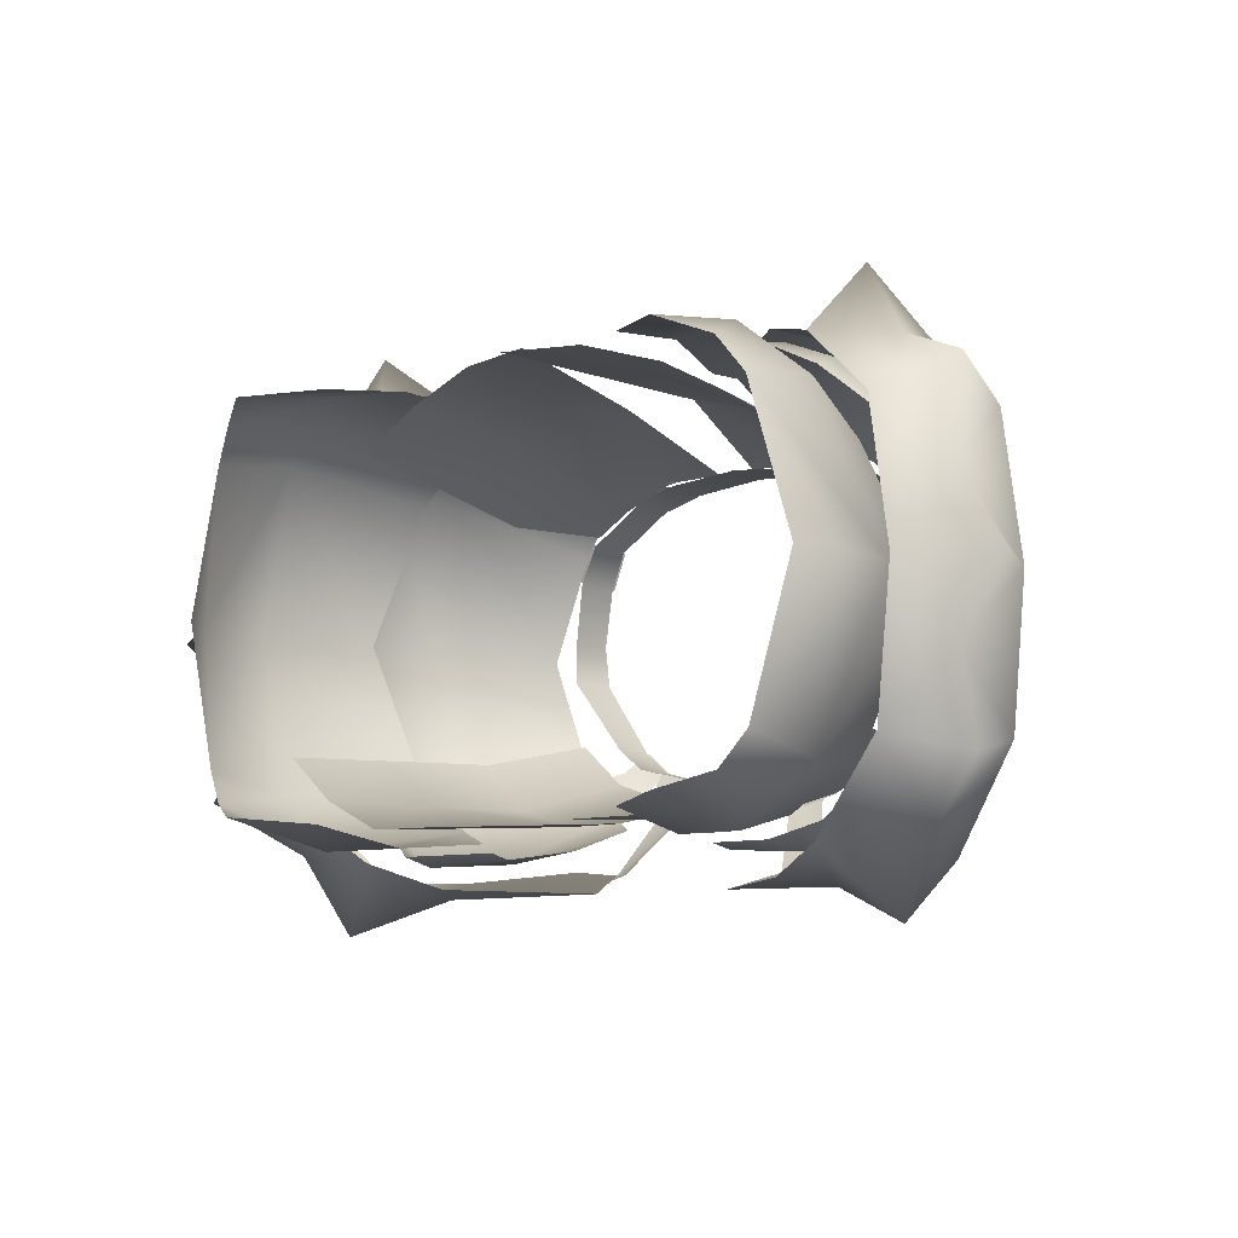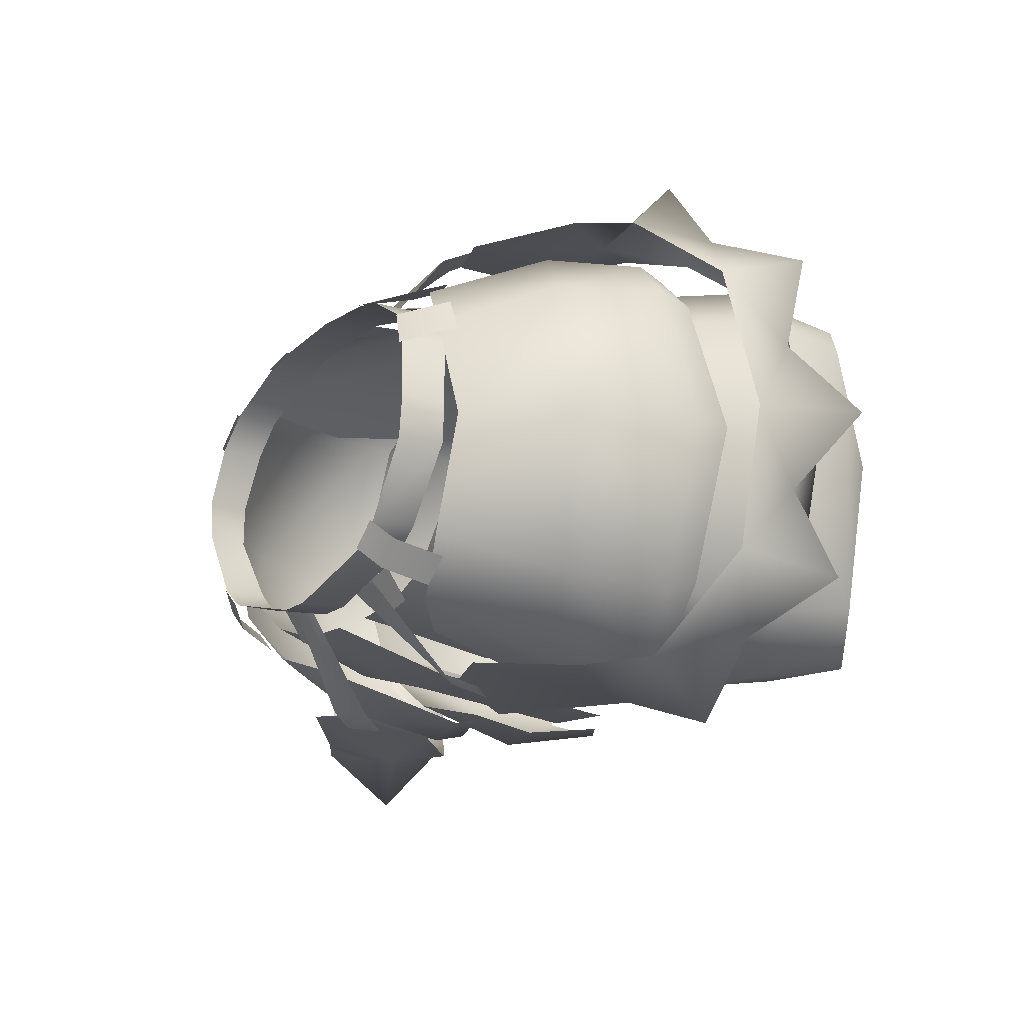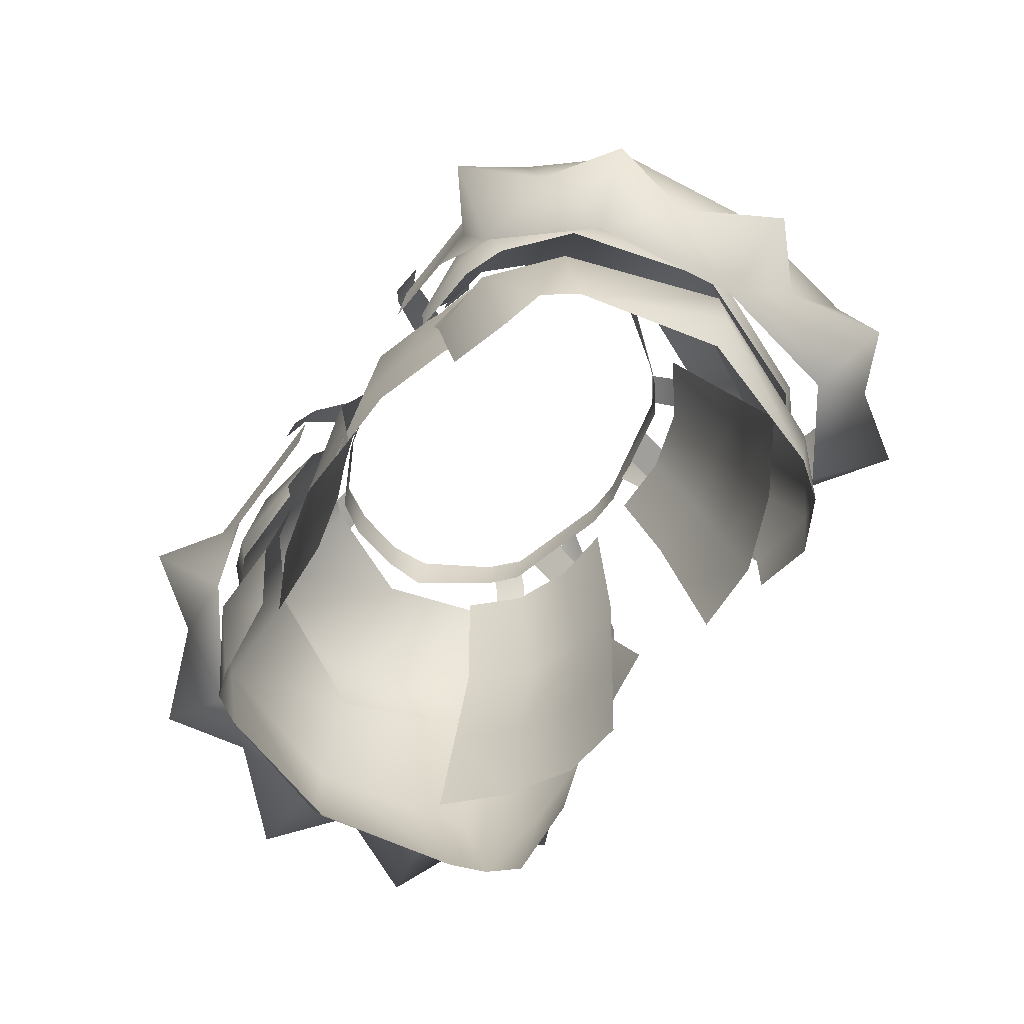
<metadata>
{"format":"obj","ext":"obj","renderer":"f3d","projection":"perspective","resolution":1024,"background":"white","views":[{"elev":-8.9,"azim":36.6,"up":"+Z"},{"elev":-16.7,"azim":-123.0,"up":"+Z"},{"elev":-67.9,"azim":52.5,"up":"+Y"}]}
</metadata>
<code>
g mesh00
v -5.729 -0.3879 -10.4
v -5.714 -2.161 -12.82
v -8.8 -0.3879 -9.637
v -8.816 -2.161 -12.21
v 8.8 -0.3879 -9.637
v 8.816 -2.161 -12.21
v 5.729 -0.3879 -10.4
v 5.714 -2.161 -13.08
f 1 2 3
f 3 2 4
f 5 6 7
f 7 6 8
v 19.14 -18.47 -16.63
v 23.77 -19.75 -11.68
v 19.06 -20.69 -15.81
v 12.31 -1.974 13
v 14.94 -11.81 17.23
v 21.71 -8.464 11.73
v 9.986 -18.46 -17.36
v 8.392 -12.34 -16.45
v 14.94 -11.81 -17.23
v 23.4 -36.14 11.24
v 26.44 -35.57 0.06067
v 28.07 -32.61 0.06067
v 23.4 -36.13 -11.25
v 9.986 -18.46 17.36
v 14.94 -11.81 17.23
v 8.392 -12.34 16.45
v 12.31 -1.974 13
v 9.055 -4.63 13.93
v 12.3 -27.95 16.91
v 13.04 -35.97 15.61
v 18.23 -29.42 17.01
v 16.12 -20.2 -17.81
v 16.19 -23 -17.14
v 23.49 -28.37 -12.63
v 21.65 -37.02 -13.82
v 18.23 -29.42 -17.01
v 18.33 -39.47 -15.1
v 13.04 -35.97 -15.61
v 25.2 -16.93 0.2064
v 27.95 -26.44 0.06277
v 20.08 -16.8 10.8
v 12.3 -27.95 -16.91
v 10.36 -20.85 -16.3
v 14.7 -17.8 -15.09
v 10.36 -20.85 16.3
v 12.3 -27.95 16.91
v 14.7 -17.8 15.09
v 18.23 -29.42 17.01
v 23.49 -28.37 12.63
v 21.71 -8.464 -11.73
v 9.859 -20.5 -16.96
v 13.04 -35.97 15.61
v 18.33 -39.47 15.1
v 21.65 -37.02 13.82
v 23.49 -28.37 12.63
v 23.4 -36.14 11.24
v 27.95 -26.44 0.06277
v 23.49 -28.37 -12.63
v 21.65 -37.02 -13.82
v 20.08 -16.8 -10.8
v 23.87 -16.93 -12.56
v 27.75 -20.2 0.2462
v 28.47 -16.85 0.2566
v 23.77 -19.75 11.68
v 23.87 -16.93 12.56
v 19.06 -20.69 15.71
v 19.14 -18.47 16.63
v 16.19 -23 17.18
v 16.12 -20.2 17.81
v 9.859 -20.5 17
v 9.055 -4.63 -14.41
v 12.31 -1.974 -13
v 21.71 -8.464 -11.73
v 16.25 -0.4795 -8.729
v 26.69 -6.803 0.2866
v 19.59 -0.3674 0.1444
v 21.71 -8.464 11.73
v 16.25 -0.4795 8.729
v 12.31 -1.974 13
v 26.69 -6.803 0.2866
v 14.94 -11.81 17.23
v 9.986 -18.46 17.36
f 9 10 11
f 12 13 14
f 15 16 17
f 18 19 20
f 20 19 21
f 22 23 24
f 24 23 25
f 24 25 26
f 27 28 29
f 9 11 30
f 30 11 31
f 32 33 34
f 34 33 35
f 34 35 36
f 32 37 38
f 38 37 39
f 40 41 42
f 43 44 45
f 45 44 46
f 45 46 39
f 39 46 47
f 39 47 38
f 48 9 17
f 17 9 30
f 17 30 15
f 15 30 31
f 15 31 49
f 50 51 29
f 29 51 52
f 29 52 53
f 53 52 54
f 53 54 55
f 55 54 20
f 55 20 56
f 56 20 21
f 56 21 57
f 36 40 34
f 34 40 42
f 34 42 32
f 32 42 58
f 32 58 37
f 10 59 60
f 60 59 61
f 60 61 62
f 62 61 63
f 62 63 64
f 64 63 65
f 64 65 66
f 66 65 67
f 66 67 68
f 16 69 17
f 17 69 70
f 17 70 71
f 71 70 72
f 71 72 73
f 73 72 74
f 73 74 75
f 75 74 76
f 75 76 77
f 10 9 59
f 59 9 48
f 59 48 61
f 61 48 78
f 61 78 63
f 63 78 14
f 63 14 65
f 65 14 79
f 65 79 67
f 67 79 80
f 67 80 68
v -19.14 -18.47 -16.63
v -19.06 -20.69 -15.81
v -23.87 -16.93 -12.56
v -21.71 -8.464 -11.73
v -26.69 -6.803 0.2866
v -14.94 -11.81 -17.23
v -8.392 -12.34 -16.45
v -9.986 -18.46 -17.36
v -23.49 -28.37 12.63
v -21.65 -37.02 13.82
v -18.23 -29.42 17.01
v -18.33 -39.47 15.1
v -13.04 -35.97 15.61
v -8.392 -12.34 16.45
v -9.055 -4.63 13.93
v -12.31 -1.974 13
v -12.3 -27.95 16.91
v -10.36 -20.85 16.3
v -14.7 -17.8 15.09
v -9.986 -18.46 17.36
v -8.392 -12.34 16.45
v -14.94 -11.81 17.23
v -21.71 -8.464 11.73
v -23.4 -36.13 -11.25
v -26.44 -35.57 0.06067
v -28.07 -32.61 0.06067
v -23.4 -36.14 11.24
v -16.19 -23 -17.14
v -16.12 -20.2 -17.81
v -9.859 -20.5 -16.96
v -20.08 -16.8 -10.8
v -27.95 -26.44 0.06277
v -25.2 -16.93 0.2064
v -23.49 -28.37 12.63
v -12.3 -27.95 -16.91
v -13.04 -35.97 -15.61
v -18.23 -29.42 -17.01
v -23.77 -19.75 -11.68
v -27.75 -20.2 0.2462
v -28.47 -16.85 0.2566
v -23.77 -19.75 11.68
v -18.23 -29.42 17.01
v -23.49 -28.37 12.63
v -20.08 -16.8 10.8
v -25.2 -16.93 0.2064
v -10.36 -20.85 -16.3
v -14.7 -17.8 -15.09
v -18.23 -29.42 -17.01
v -23.49 -28.37 -12.63
v -18.33 -39.47 -15.1
v -21.65 -37.02 -13.82
v -23.49 -28.37 -12.63
v -23.4 -36.13 -11.25
v -27.95 -26.44 0.06277
v -21.65 -37.02 13.82
v -16.19 -23 17.18
v -16.12 -20.2 17.81
v -19.06 -20.69 15.71
v -19.14 -18.47 16.63
v -23.87 -16.93 12.56
v -16.25 -0.4795 8.729
v -21.71 -8.464 11.73
v -19.59 -0.3674 0.1444
v -26.69 -6.803 0.2866
v -16.25 -0.4795 -8.729
v -12.31 -1.974 -13
v -9.055 -4.63 -14.41
v -9.859 -20.5 17
f 81 82 83
f 84 83 85
f 86 87 88
f 89 90 91
f 91 90 92
f 91 92 93
f 94 95 96
f 97 98 99
f 100 101 102
f 102 101 96
f 102 96 103
f 104 105 106
f 106 105 107
f 82 81 108
f 108 81 109
f 108 109 110
f 111 112 113
f 113 112 114
f 115 116 117
f 118 119 120
f 120 119 121
f 93 97 122
f 122 97 99
f 122 99 123
f 123 99 124
f 123 124 125
f 83 84 81
f 81 84 86
f 81 86 109
f 109 86 88
f 109 88 110
f 126 115 127
f 127 115 128
f 127 128 111
f 111 128 129
f 111 129 112
f 116 130 117
f 117 130 131
f 117 131 132
f 132 131 133
f 132 133 134
f 134 133 106
f 134 106 114
f 114 106 107
f 114 107 135
f 136 137 138
f 138 137 139
f 138 139 121
f 121 139 140
f 121 140 120
f 96 141 142
f 142 141 143
f 142 143 144
f 144 143 145
f 144 145 84
f 84 145 146
f 84 146 86
f 86 146 147
f 86 147 87
f 82 118 83
f 83 118 120
f 83 120 85
f 85 120 140
f 85 140 103
f 103 140 139
f 103 139 102
f 102 139 137
f 102 137 100
f 100 137 136
f 100 136 148
v -16.14 -20.44 -13.19
v -8.964 -12.3 -14.6
v -10.54 -21.59 -15.17
v -7.213 -1.934 -12.1
v -2.101 -2.148 -12.26
v -3.695 -12.88 -14.59
v -18.64 -10.2 -9.109
v -16.13 -0.9384 -7.075
v -14.36 -11.31 -13.1
v -20.88 -19.12 -9.386
v -16.54 -18.55 11.46
v -16.16 -27.92 12.8
v -12.09 -19.47 14.38
v -11.3 -28.38 15.47
v -6.58 -20.64 16.51
v -5.15 -29.47 17.38
v -8.011 -11.81 15.65
v -12.09 -19.47 14.38
v -12.88 -10.56 13.28
v -16.54 -18.55 11.46
v -16.92 -9.183 10.12
v -2.983 -12.54 17.1
v -1.597 -2.439 13.66
v -6.498 -2.271 13.6
v -23.12 -28.04 -9.661
v -17.91 -29.58 -13.29
v -12.13 -30.88 -15.74
v -6.279 -31.79 -15.87
v -12.17 -1.573 -10.39
v -7.213 -1.934 -12.1
v -4.987 -22.33 -15.23
v -14.64 -1.014 10.25
v -11.11 -1.825 11.89
v -2.983 -12.54 17.1
v -1.011 -21.66 17.32
v 0.9597 -30.79 17.53
f 149 150 151
f 152 153 154
f 155 156 157
f 150 149 157
f 157 149 158
f 157 158 155
f 159 160 161
f 161 160 162
f 161 162 163
f 163 162 164
f 163 165 166
f 166 165 167
f 166 167 168
f 168 167 169
f 170 171 172
f 173 158 174
f 174 158 149
f 174 149 175
f 175 149 151
f 175 151 176
f 156 177 157
f 157 177 178
f 157 178 150
f 150 178 154
f 150 154 151
f 151 154 179
f 151 179 176
f 180 169 181
f 181 169 167
f 181 167 172
f 172 167 165
f 172 165 182
f 182 165 163
f 182 163 183
f 183 163 164
f 183 164 184
v 20.88 -19.12 -9.386
v 23.12 -28.04 -9.661
v 16.14 -20.44 -13.19
v 17.91 -29.58 -13.29
v 10.54 -21.59 -15.17
v 12.13 -30.88 -15.74
v 3.695 -12.88 -14.59
v 2.101 -2.148 -12.26
v 7.213 -1.934 -12.1
v 8.964 -12.3 -14.6
v 14.36 -11.31 -13.1
v 18.64 -10.2 -9.109
v 1.011 -21.66 17.32
v -0.9597 -30.79 17.53
v 6.58 -20.64 16.51
v 5.15 -29.47 17.38
v 12.09 -19.47 14.38
v 11.3 -28.38 15.47
v 16.54 -18.55 11.46
v 16.16 -27.92 12.8
v 1.597 -2.439 13.66
v 2.983 -12.54 17.1
v 6.498 -2.271 13.6
v 8.011 -11.81 15.65
v 11.11 -1.825 11.89
v 12.88 -10.56 13.28
v 14.64 -1.014 10.25
v 16.92 -9.183 10.12
v 16.54 -18.55 11.46
v 12.09 -19.47 14.38
v 12.88 -10.56 13.28
v 6.58 -20.64 16.51
v 8.011 -11.81 15.65
v 1.011 -21.66 17.32
v 2.983 -12.54 17.1
v 16.13 -0.9384 -7.075
v 12.17 -1.573 -10.39
v 3.695 -12.88 -14.59
v 4.987 -22.33 -15.23
v 6.279 -31.79 -15.87
f 185 186 187
f 187 186 188
f 187 188 189
f 189 188 190
f 191 192 193
f 189 194 187
f 187 194 195
f 187 195 185
f 185 195 196
f 197 198 199
f 199 198 200
f 199 200 201
f 201 200 202
f 201 202 203
f 203 202 204
f 205 206 207
f 207 206 208
f 207 208 209
f 209 208 210
f 209 210 211
f 211 210 212
f 213 212 214
f 214 212 215
f 214 215 216
f 216 215 217
f 216 217 218
f 218 217 219
f 220 196 221
f 221 196 195
f 221 195 193
f 193 195 194
f 193 194 222
f 222 194 189
f 222 189 223
f 223 189 190
f 223 190 224
v 0 1.058 13.69
v 6.593 -2.5 13.25
v 6.463 1.234 13.07
v -14.65 -1.596 9.393
v -14.39 2.037 9.386
v -16.39 -1.064 6.472
v 0 -2.794 13.76
v -6.464 1.23 13.07
v -6.593 -2.5 13.25
v -16.02 2.641 6.415
v -17.12 3.183 1.723
v -17.51 -0.3204 1.675
v -1.544 -0.4891 -11.44
v -1.513 3.201 -11.57
v 1.557 -0.4891 -11.44
v 1.526 3.201 -11.57
v -12.86 3.189 -7.44
v -10.76 3.196 -9.213
v -13.12 -0.2915 -7.374
v -10.97 -0.2759 -9.154
v 16.39 -1.064 6.472
v 17.51 -0.3204 1.675
v 17.12 3.183 1.723
v -9.438 -2.368 12.37
v -6.593 -2.5 13.25
v -6.464 1.23 13.07
v 9.438 -2.368 12.37
v 14.65 -1.596 9.393
v 14.39 2.037 9.386
v 9.386 1.442 12.33
v 6.463 1.234 13.07
v 6.593 -2.5 13.25
v -12.86 3.189 -7.44
v -13.12 -0.2915 -7.374
v -17.51 -0.2867 -1.624
v -9.387 1.442 12.32
v -14.39 2.037 9.386
v -14.65 -1.596 9.393
v -10.76 3.196 -9.213
v -1.513 3.201 -11.57
v -10.97 -0.2759 -9.154
v -1.544 -0.4891 -11.44
v 17.12 3.183 1.723
v 17.51 -0.3204 1.675
v 17.51 -0.2867 -1.624
v -17.51 -0.3204 1.675
v -17.12 3.183 1.723
v -16.73 3.201 -1.663
v 13.12 -0.2915 -7.374
v 13.12 3.189 -7.44
v 16.73 3.201 -1.663
v 16.02 2.641 6.415
v 14.39 2.037 9.386
v 14.65 -1.596 9.393
v 13.12 3.189 -7.44
v 13.12 -0.2915 -7.374
v 10.76 3.196 -9.213
v 10.97 -0.2759 -9.154
v 1.526 3.201 -11.57
v 1.557 -0.4891 -11.44
f 225 226 227
f 228 229 230
f 226 225 231
f 231 225 232
f 231 232 233
f 229 234 230
f 230 234 235
f 230 235 236
f 237 238 239
f 239 238 240
f 241 242 243
f 243 242 244
f 245 246 247
f 248 249 250
f 251 252 253
f 253 254 251
f 251 254 255
f 251 255 256
f 257 258 259
f 250 260 248
f 248 260 261
f 248 261 262
f 263 264 265
f 265 264 266
f 267 268 269
f 270 271 259
f 259 271 272
f 259 272 257
f 273 274 269
f 269 274 275
f 269 275 267
f 247 276 245
f 245 276 277
f 245 277 278
f 279 280 281
f 281 280 282
f 281 282 283
f 283 282 284
v 31.4 -23.6 6.631
v 33.56 -18.72 0.219
v 31.32 -17.26 11.59
v 24.75 -13.62 17.36
v 17.2 -16.09 18.45
v 22.28 -19.22 22.76
v 26.77 -26.96 11.51
v 31.4 -23.6 6.631
v 32.54 -24.57 13.78
v 26.77 -26.96 11.51
v 29.17 -28.49 0.2336
v 31.4 -23.6 6.631
v 7.567 -14.22 18.41
v 14.82 -20.13 19
v 17.2 -16.09 18.45
v 19.67 -23.04 17.51
v 7.927 -7.706 18.11
v 12.8 -5.966 17.82
v 20.17 -11.08 18.43
v 24.75 -13.62 17.36
v 13.1 -5.833 -17.63
v 20.31 -11.16 -18.54
v 17.37 -16.16 -20.07
v 25.66 -14.18 -18.41
v 28.15 -21.25 -16.6
v 27.39 -27.44 -10.88
v 19.89 -23.15 -17.47
v 33.68 -25.76 -12.46
v 31.43 -23.61 -5.238
v 27.39 -27.44 -10.88
v 36.31 -26.58 0.2113
v 31.4 -23.6 6.631
v 29.17 -28.49 0.2336
v 31.32 -17.26 11.59
v 26.03 -20.59 16.81
v 31.43 -23.61 -5.238
v 29.17 -28.49 0.2336
v 27.39 -27.44 -10.88
v 31.43 -23.61 -5.238
v 33.56 -18.72 0.219
v 19.67 -23.04 17.51
v 24.64 -19.68 -22.85
v 17.37 -16.16 -20.07
v 25.66 -14.18 -18.41
v 28.15 -21.25 -16.6
v 19.89 -23.15 -17.47
v 26.03 -20.59 16.81
v 31.32 -17.26 11.59
v 24.75 -13.62 17.36
v 32.02 -17.77 -10.93
v 28.15 -21.25 -16.6
v 32.02 -17.77 -10.93
v 19.89 -23.15 -17.47
v 14.89 -20.16 -19.5
v 5.911 -12.9 -19.8
v 8.116 -7.364 -18.12
v 25.66 -14.18 -18.41
v 32.02 -17.77 -10.93
v 19.67 -23.04 17.51
v 26.77 -26.96 11.51
v 26.03 -20.59 16.81
f 285 286 287
f 288 289 290
f 291 292 293
f 294 295 296
f 297 298 299
f 299 298 300
f 301 297 302
f 302 297 299
f 302 299 303
f 303 299 304
f 305 306 307
f 307 306 308
f 309 310 311
f 312 313 314
f 315 316 317
f 292 318 293
f 293 318 319
f 293 319 291
f 320 321 322
f 317 323 315
f 315 323 324
f 315 324 316
f 289 325 290
f 290 325 319
f 290 319 288
f 326 327 328
f 328 329 326
f 326 329 330
f 326 330 327
f 331 332 333
f 334 286 320
f 314 335 312
f 312 335 336
f 312 336 313
f 337 338 307
f 307 338 339
f 307 339 305
f 305 339 340
f 341 342 309
f 343 344 345
v -5.911 -12.9 -19.8
v -13.1 -5.833 -17.63
v -8.116 -7.364 -18.12
v -24.75 -13.62 17.36
v -17.2 -16.09 18.45
v -20.17 -11.08 18.43
v -12.8 -5.966 17.82
v -31.32 -17.26 11.59
v -33.56 -18.72 0.219
v -31.4 -23.6 6.631
v -22.28 -19.22 22.76
v -17.2 -16.09 18.45
v -24.75 -13.62 17.36
v -32.54 -24.57 13.78
v -31.4 -23.6 6.631
v -26.77 -26.96 11.51
v -29.17 -28.49 0.2336
v -26.77 -26.96 11.51
v -7.927 -7.706 18.11
v -7.567 -14.22 18.41
v -14.82 -20.13 19
v -19.67 -23.04 17.51
v -17.37 -16.16 -20.07
v -20.31 -11.16 -18.54
v -25.66 -14.18 -18.41
v -19.89 -23.15 -17.47
v -27.39 -27.44 -10.88
v -28.16 -21.25 -16.6
v -27.39 -27.44 -10.88
v -31.43 -23.61 -5.238
v -33.68 -25.76 -12.46
v -29.17 -28.49 0.2336
v -31.4 -23.6 6.631
v -36.31 -26.58 0.2113
v -26.03 -20.59 16.81
v -31.32 -17.26 11.59
v -27.39 -27.44 -10.88
v -29.17 -28.49 0.2336
v -31.43 -23.61 -5.238
v -33.56 -18.72 0.219
v -31.43 -23.61 -5.238
v -19.67 -23.04 17.51
v -25.66 -14.18 -18.41
v -17.37 -16.16 -20.07
v -24.64 -19.68 -22.85
v -19.89 -23.15 -17.47
v -28.16 -21.25 -16.6
v -24.75 -13.62 17.36
v -31.32 -17.26 11.59
v -26.03 -20.59 16.81
v -31.43 -23.61 -5.238
v -32.02 -17.77 -10.93
v -32.02 -17.77 -10.93
v -28.16 -21.25 -16.6
v -14.89 -20.16 -19.5
v -19.89 -23.15 -17.47
v -28.16 -21.25 -16.6
v -32.02 -17.77 -10.93
v -25.66 -14.18 -18.41
v -26.77 -26.96 11.51
v -19.67 -23.04 17.51
f 346 347 348
f 349 350 351
f 351 350 352
f 353 354 355
f 356 357 358
f 359 360 361
f 355 362 363
f 364 352 365
f 365 352 350
f 365 350 366
f 366 350 367
f 347 368 369
f 369 368 370
f 371 372 373
f 374 375 376
f 377 378 379
f 361 380 359
f 359 380 381
f 359 381 360
f 382 383 384
f 378 385 379
f 379 385 386
f 379 386 377
f 358 380 356
f 356 380 387
f 356 387 357
f 388 389 390
f 389 391 390
f 390 391 392
f 390 392 388
f 393 394 395
f 396 354 397
f 375 398 376
f 376 398 399
f 376 399 374
f 347 346 368
f 368 346 400
f 368 400 401
f 402 403 404
f 395 405 406
v -6.622 -7.236 18.11
v -3.715 -2.442 13.88
v -8.654 -5.427 17.93
v -6.559 -2.392 13.47
v -8.654 -5.427 17.93
v -10.24 -7.646 18.75
v -6.622 -7.236 18.11
v -7.979 -9.378 19.13
v -6.559 -0.3409 -10.36
v -3.715 -0.3903 -10.77
v -9.234 -5.694 -17.93
v -7.202 -7.505 -18.11
v -7.202 -7.505 -18.11
v -8.704 -9.902 -19.21
v -9.234 -5.694 -17.93
v -10.65 -7.81 -18.84
f 407 408 409
f 409 408 410
f 411 412 413
f 413 412 414
f 415 416 417
f 417 416 418
f 419 420 421
f 421 420 422
v 8.654 -5.427 17.93
v 6.559 -2.392 13.47
v 6.622 -7.236 18.11
v 3.715 -2.442 13.88
v 6.622 -7.236 18.11
v 7.979 -9.378 19.13
v 8.654 -5.427 17.93
v 10.24 -7.646 18.75
v 6.559 -0.3409 -10.36
v 9.234 -5.694 -17.93
v 3.715 -0.3903 -10.77
v 7.202 -7.505 -18.11
v 9.234 -5.694 -17.93
v 10.65 -7.81 -18.84
v 7.202 -7.505 -18.11
v 8.704 -9.902 -19.21
f 423 424 425
f 425 424 426
f 427 428 429
f 429 428 430
f 431 432 433
f 433 432 434
f 435 436 437
f 437 436 438
v 12.13 1.968 -10.86
v 10.76 3.444 -9.213
v 14.29 1.98 -9.073
v 12.86 3.437 -7.44
v 17.71 0.8818 7.015
v 16.02 2.889 6.415
v 15.89 0.3638 9.946
v 14.39 2.284 9.386
v 11.24 -1.938 13.58
v 9.386 1.689 12.33
v 8.336 -2.818 13.93
v 6.463 1.482 13.07
v -15.89 0.3638 9.946
v -14.39 2.284 9.386
v -17.71 0.8818 7.015
v -16.02 2.889 6.415
v -8.336 -2.818 13.93
v -6.464 1.478 13.07
v -11.24 -1.938 13.58
v -9.387 1.689 12.32
v -14.29 1.98 -9.073
v -12.86 3.437 -7.44
v -12.13 1.968 -10.86
v -10.76 3.444 -9.213
v 14.29 1.98 -9.073
v 15.73 -1.458 -10.28
v 12.13 1.968 -10.86
v 13.5 -1.489 -12.08
v -12.13 1.968 -10.86
v -13.5 -1.489 -12.08
v -14.29 1.98 -9.073
v -15.73 -1.458 -10.28
v 15.89 0.3638 9.946
v 16.72 -1.307 10.51
v 17.71 0.8818 7.015
v 18.54 -0.8746 7.616
v -11.24 -1.938 13.58
v -12.06 -3.821 14.19
v -8.336 -2.818 13.93
v -9.182 -4.746 14.64
v 8.336 -2.818 13.93
v 9.182 -4.746 14.64
v 11.24 -1.938 13.58
v 12.06 -3.821 14.19
v -17.71 0.8818 7.015
v -18.54 -0.8746 7.616
v -15.89 0.3638 9.946
v -16.72 -1.307 10.51
f 439 440 441
f 441 440 442
f 443 444 445
f 445 444 446
f 447 448 449
f 449 448 450
f 451 452 453
f 453 452 454
f 455 456 457
f 457 456 458
f 459 460 461
f 461 460 462
f 463 464 465
f 465 464 466
f 467 468 469
f 469 468 470
f 471 472 473
f 473 472 474
f 475 476 477
f 477 476 478
f 479 480 481
f 481 480 482
f 483 484 485
f 485 484 486

</code>
